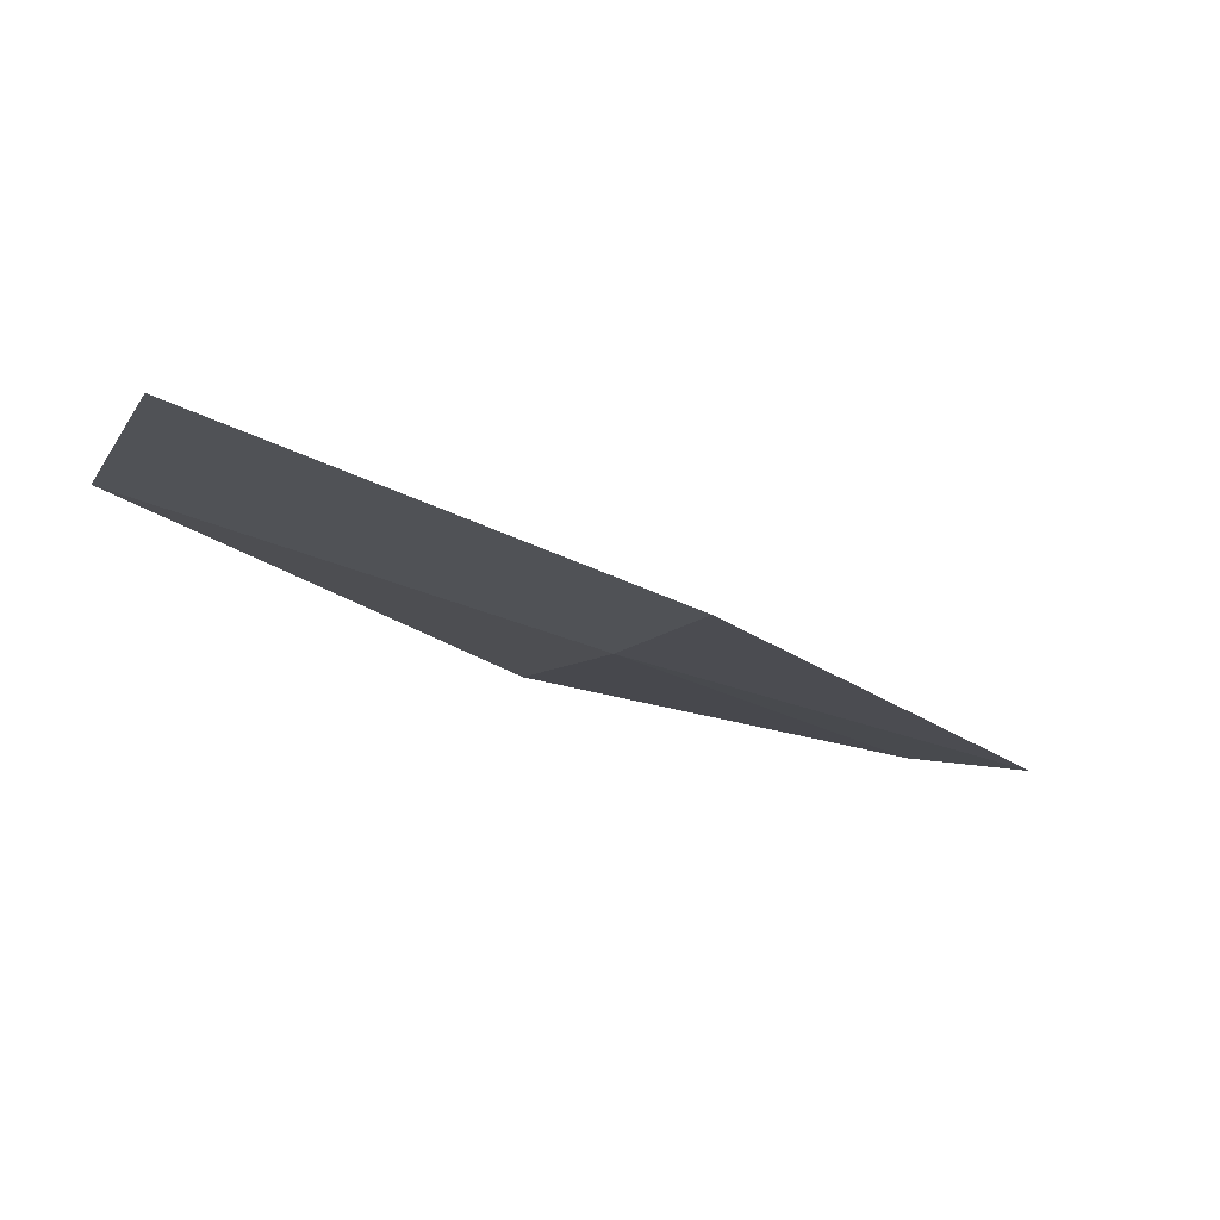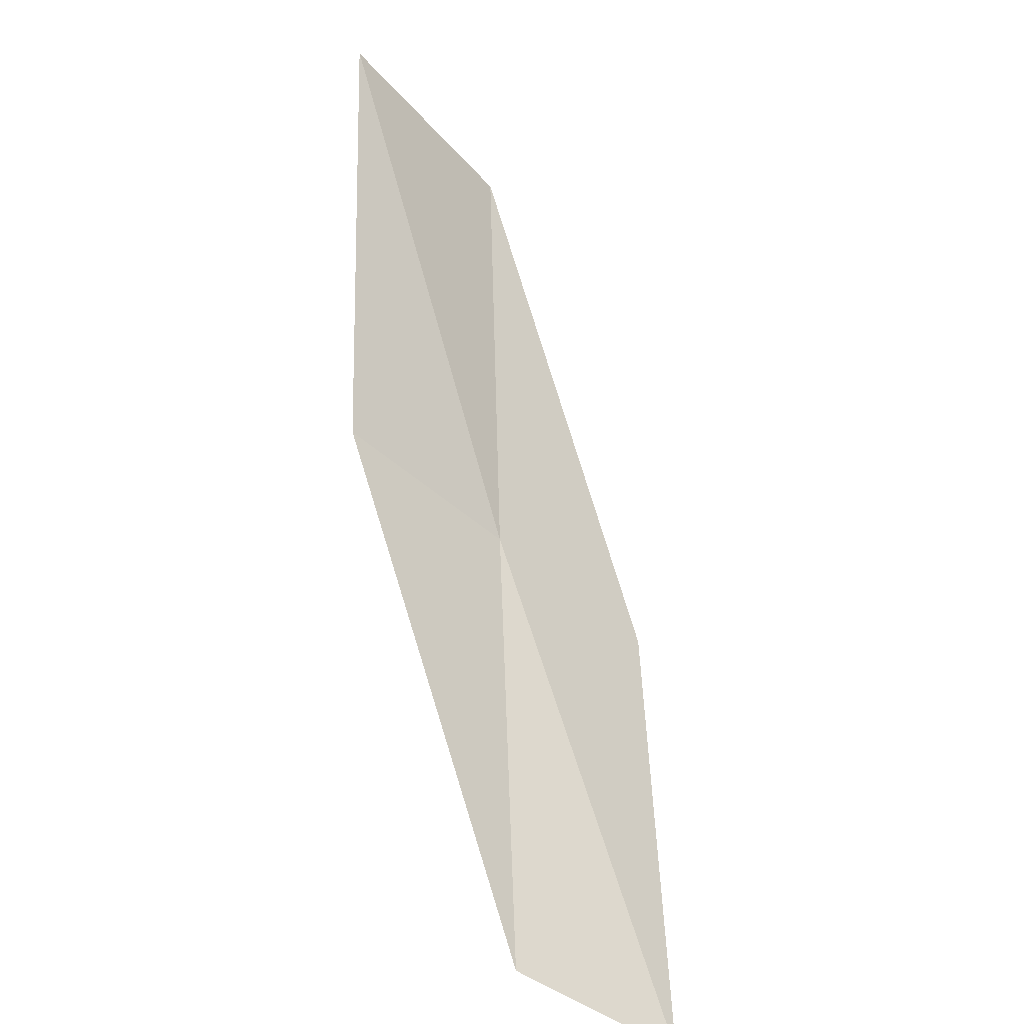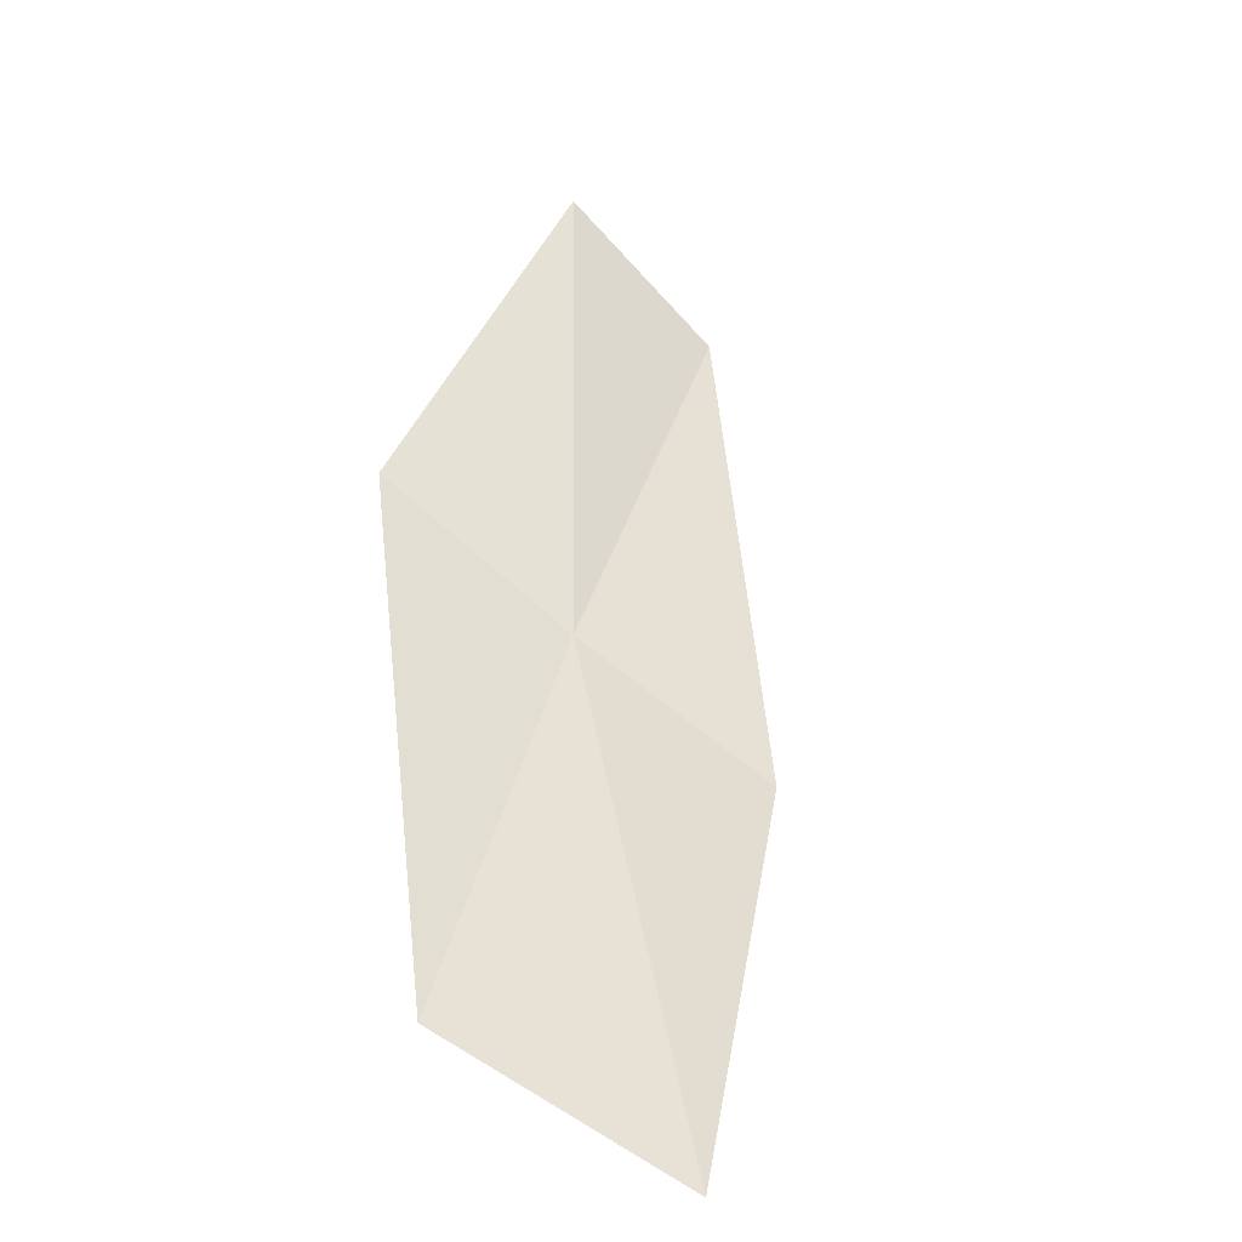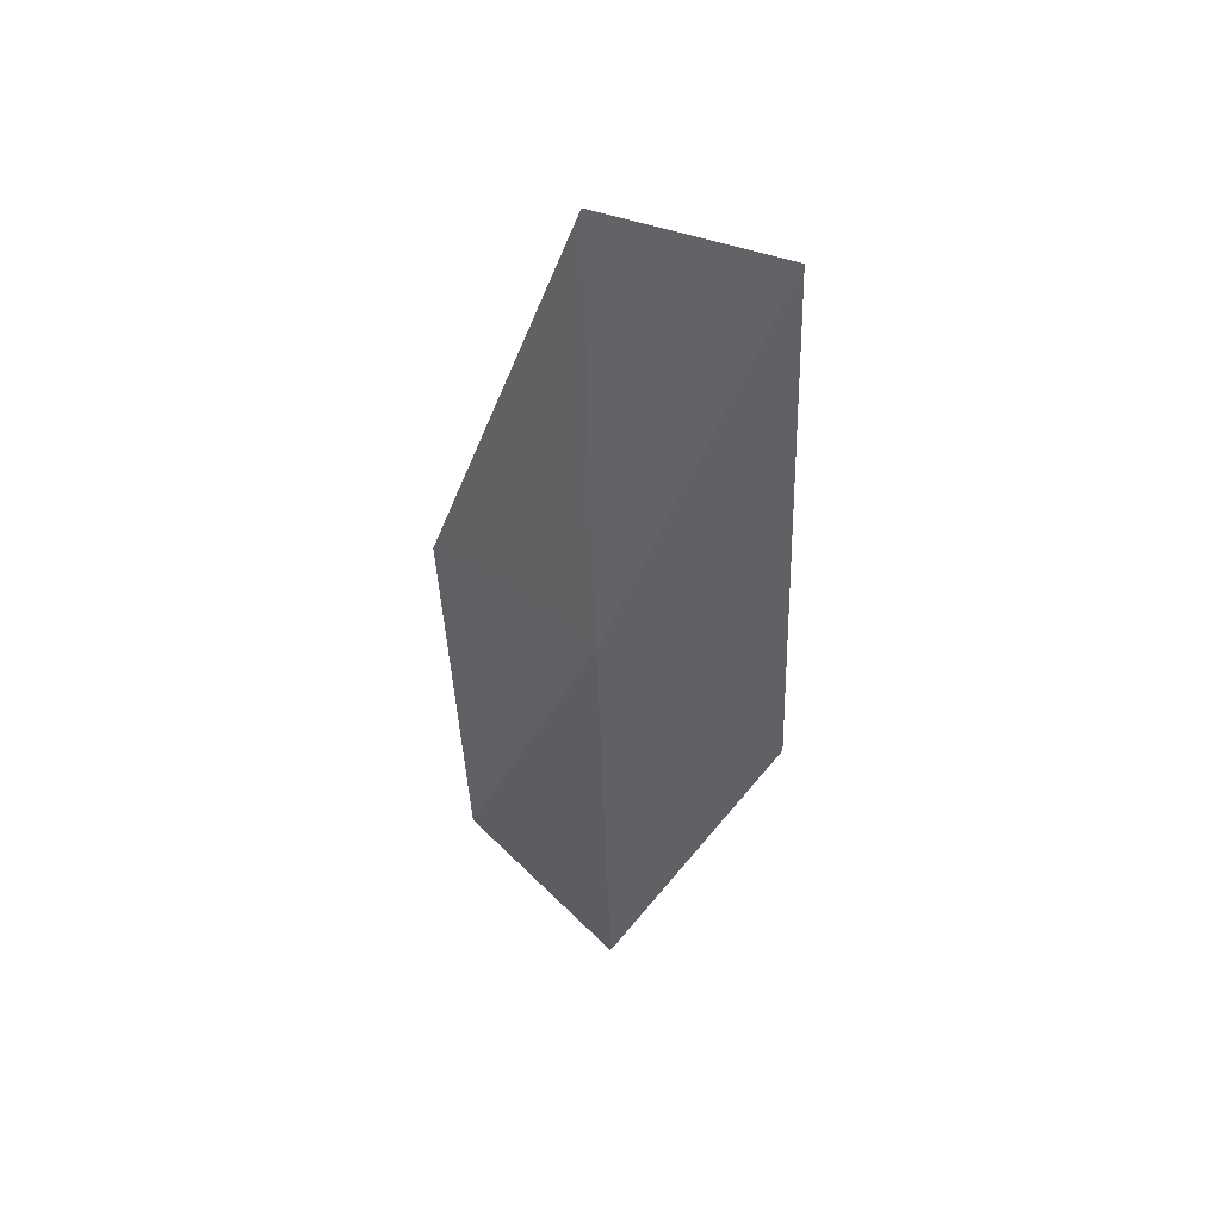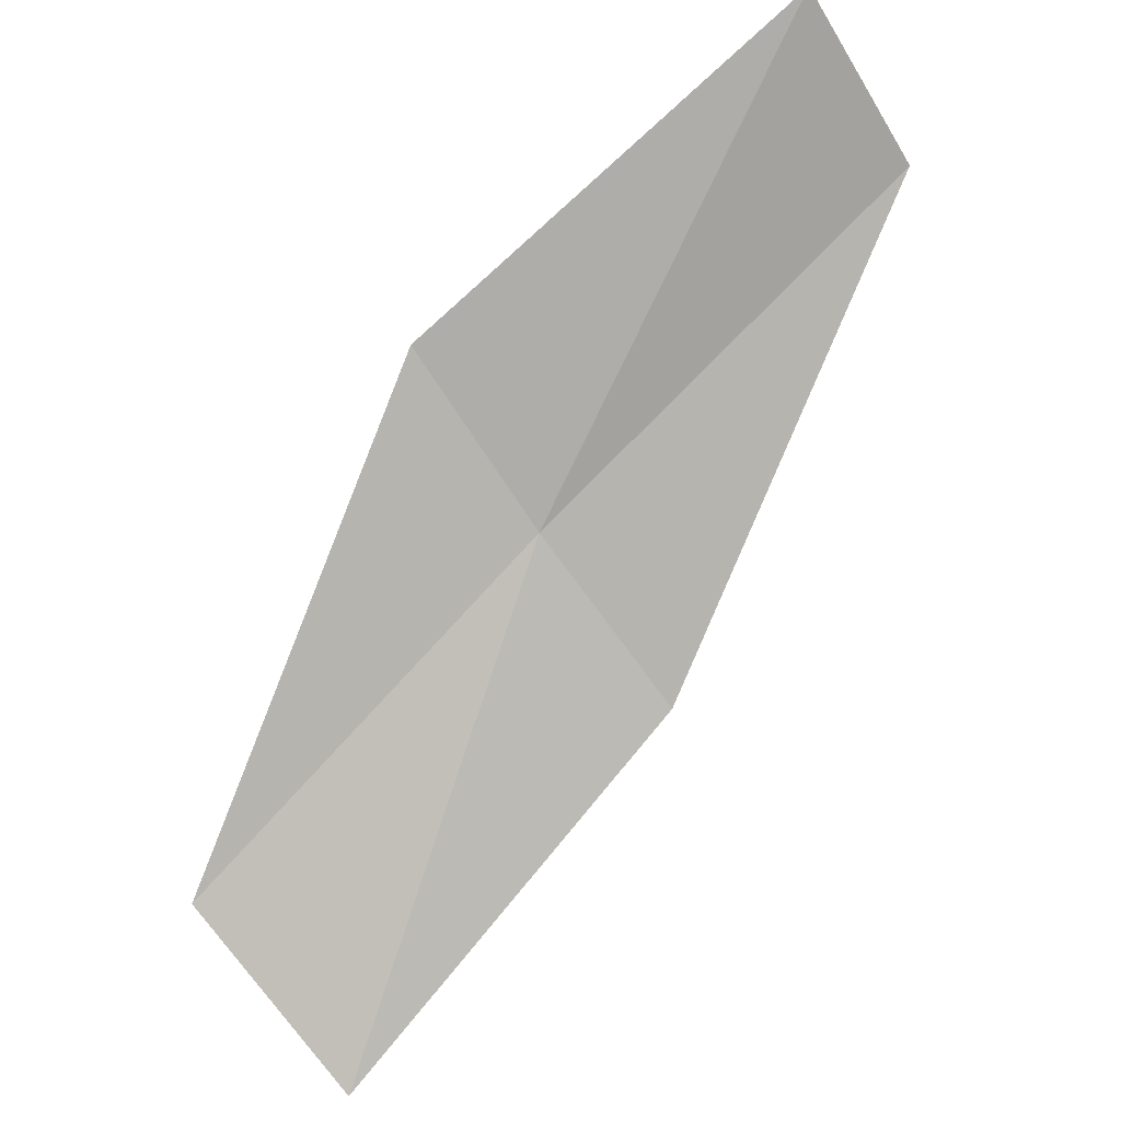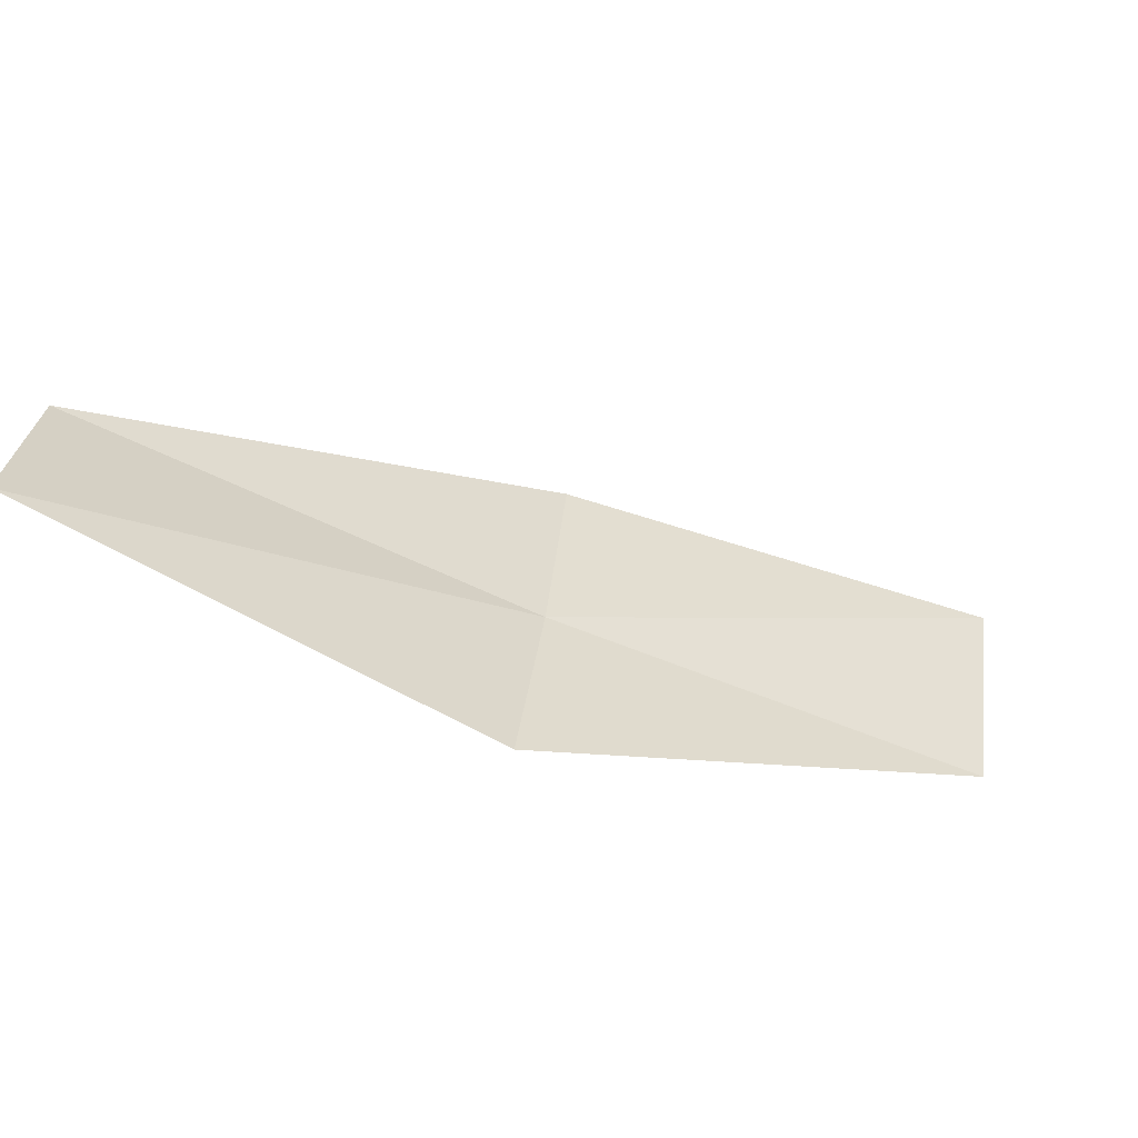
<metadata>
{"format":"obj","ext":"obj","renderer":"f3d","projection":"perspective","resolution":1024,"background":"white","views":[{"elev":-59.1,"azim":-3.2,"up":"+Y"},{"elev":39.4,"azim":-65.0,"up":"+Y"},{"elev":9.8,"azim":124.4,"up":"+Z"},{"elev":-57.8,"azim":-61.9,"up":"+Y"},{"elev":56.8,"azim":159.6,"up":"+Z"},{"elev":69.6,"azim":33.0,"up":"+Z"}]}
</metadata>
<code>
v 48.07 45.15 7.417
v 45.26 44.26 8.851
v 47.55 46.2 6.564
v 50.83 46.19 6.039
v 50.24 47.45 5.249
v 48.54 44.12 8.325
v 45.69 43.47 9.801
f 1 3 2
f 1 4 5
f 1 7 6
f 1 5 3
f 1 2 7
f 1 6 4

</code>
